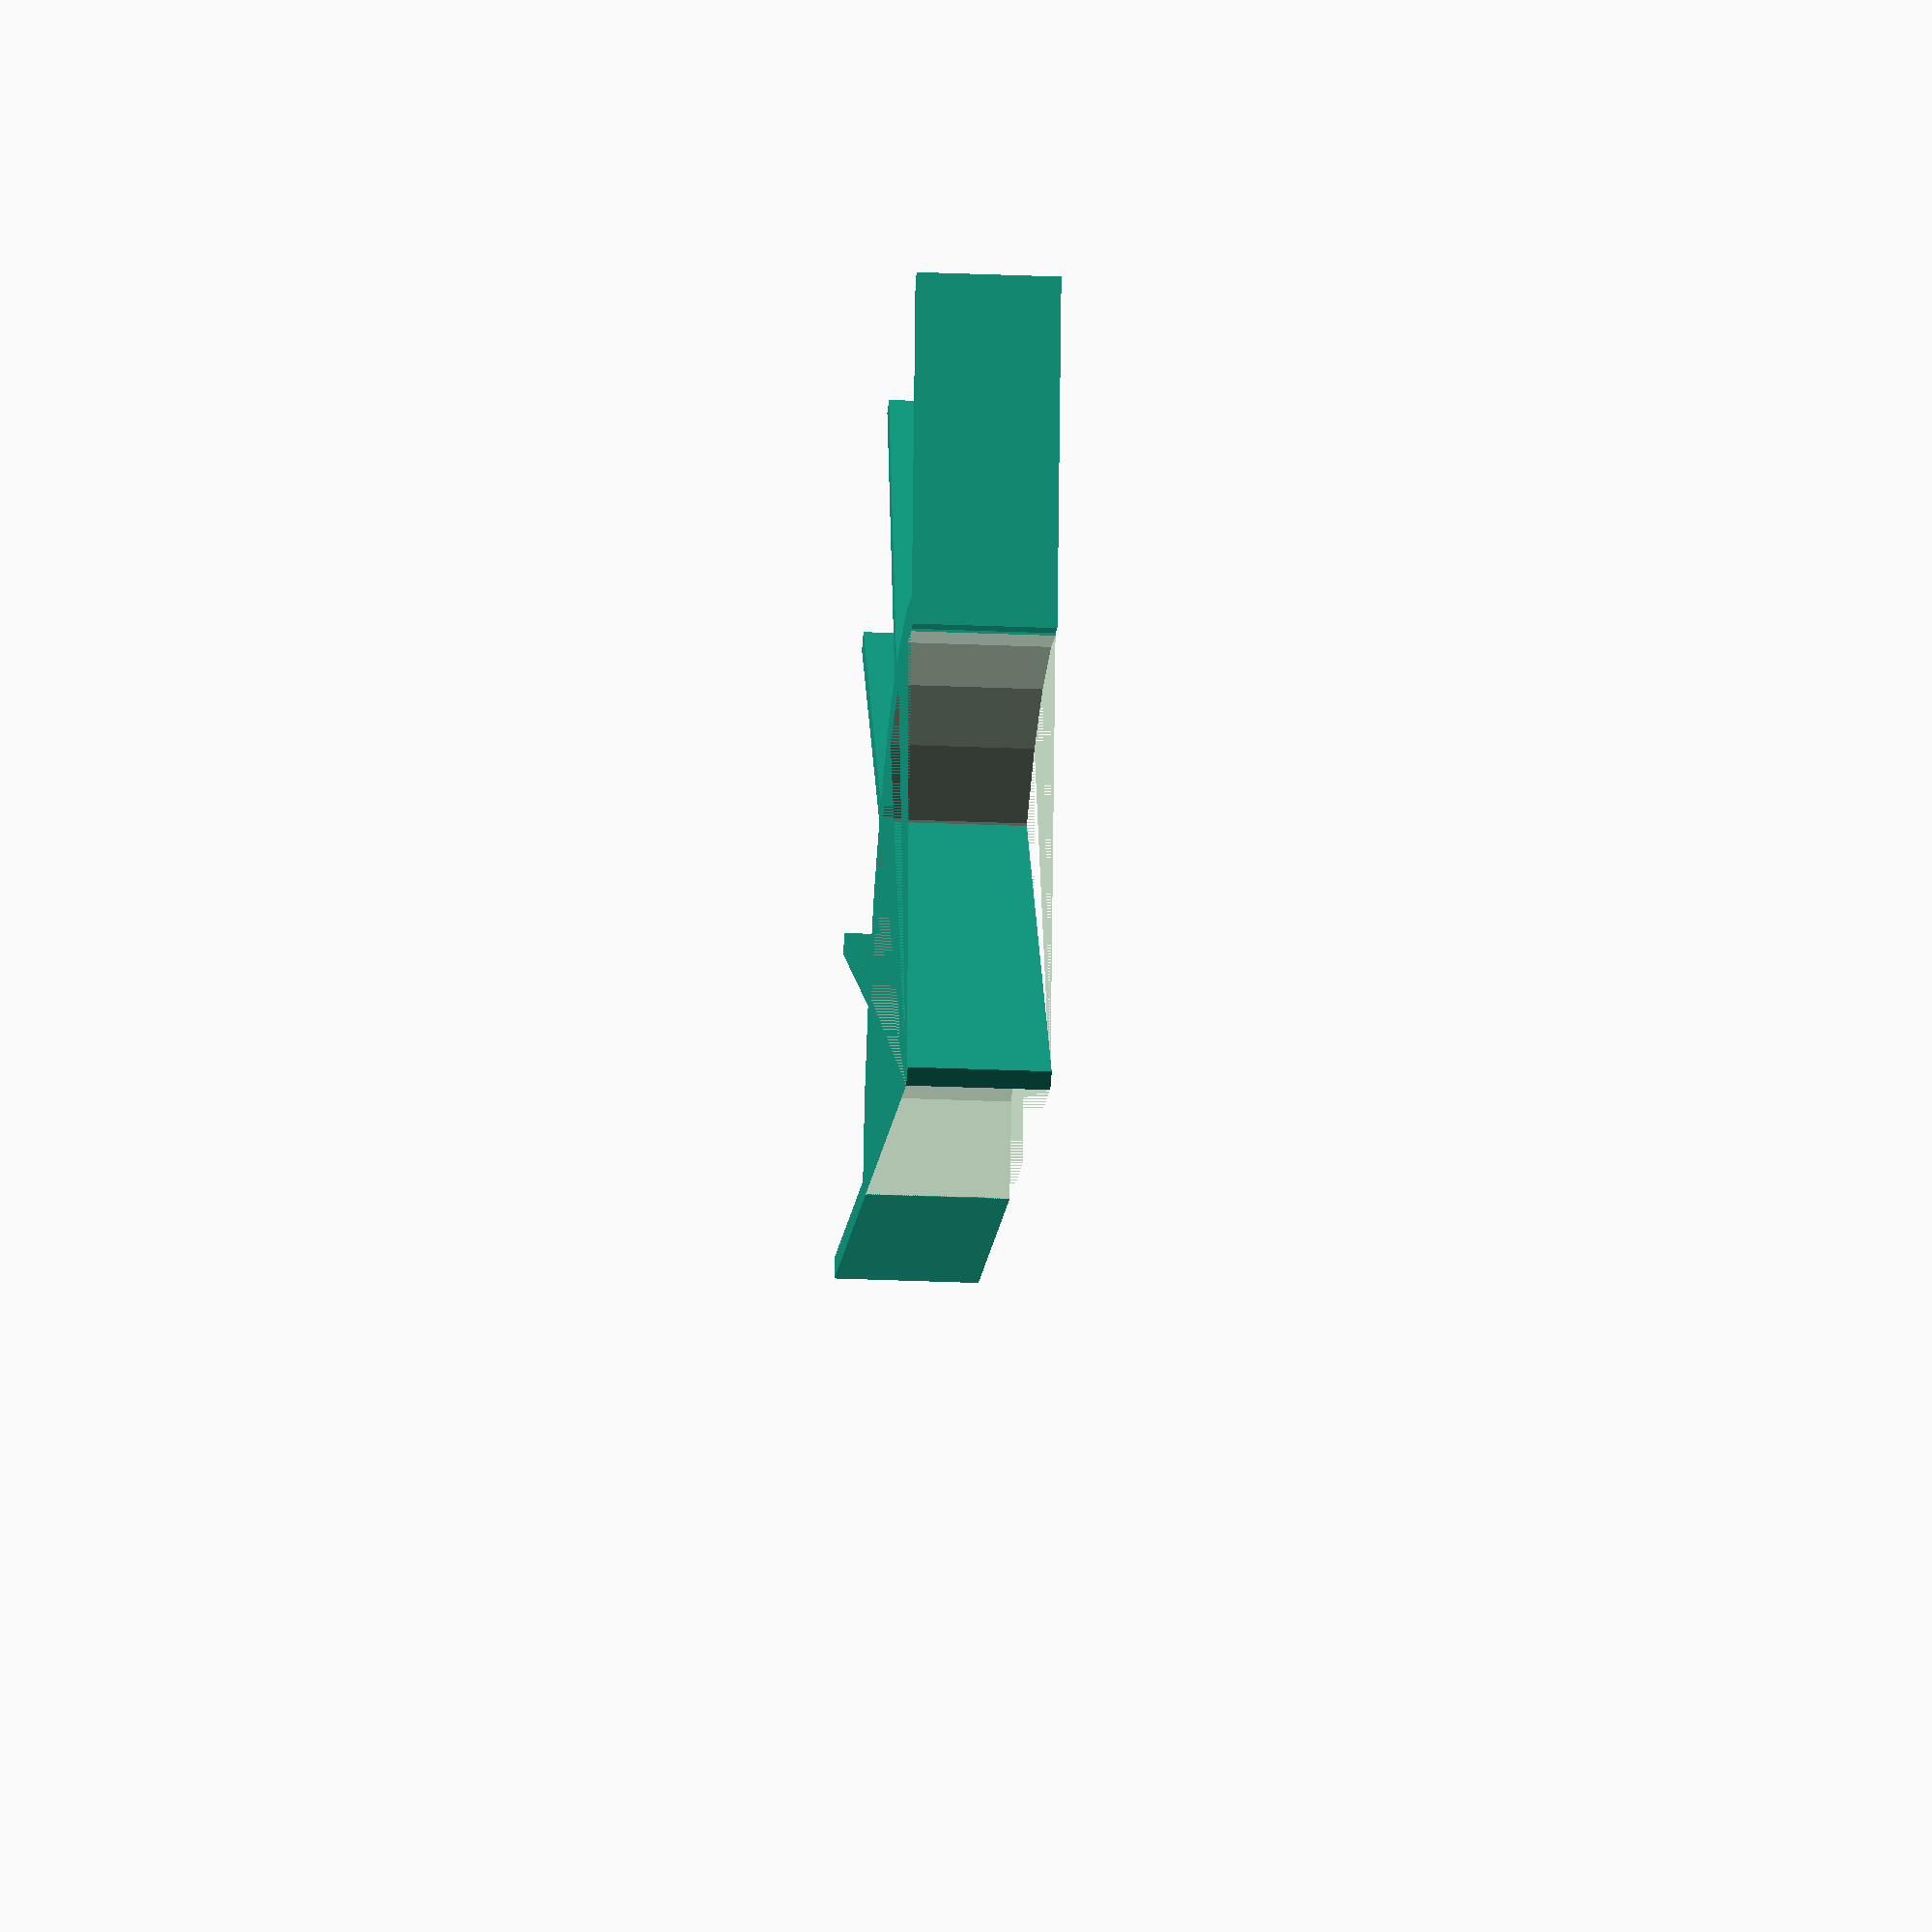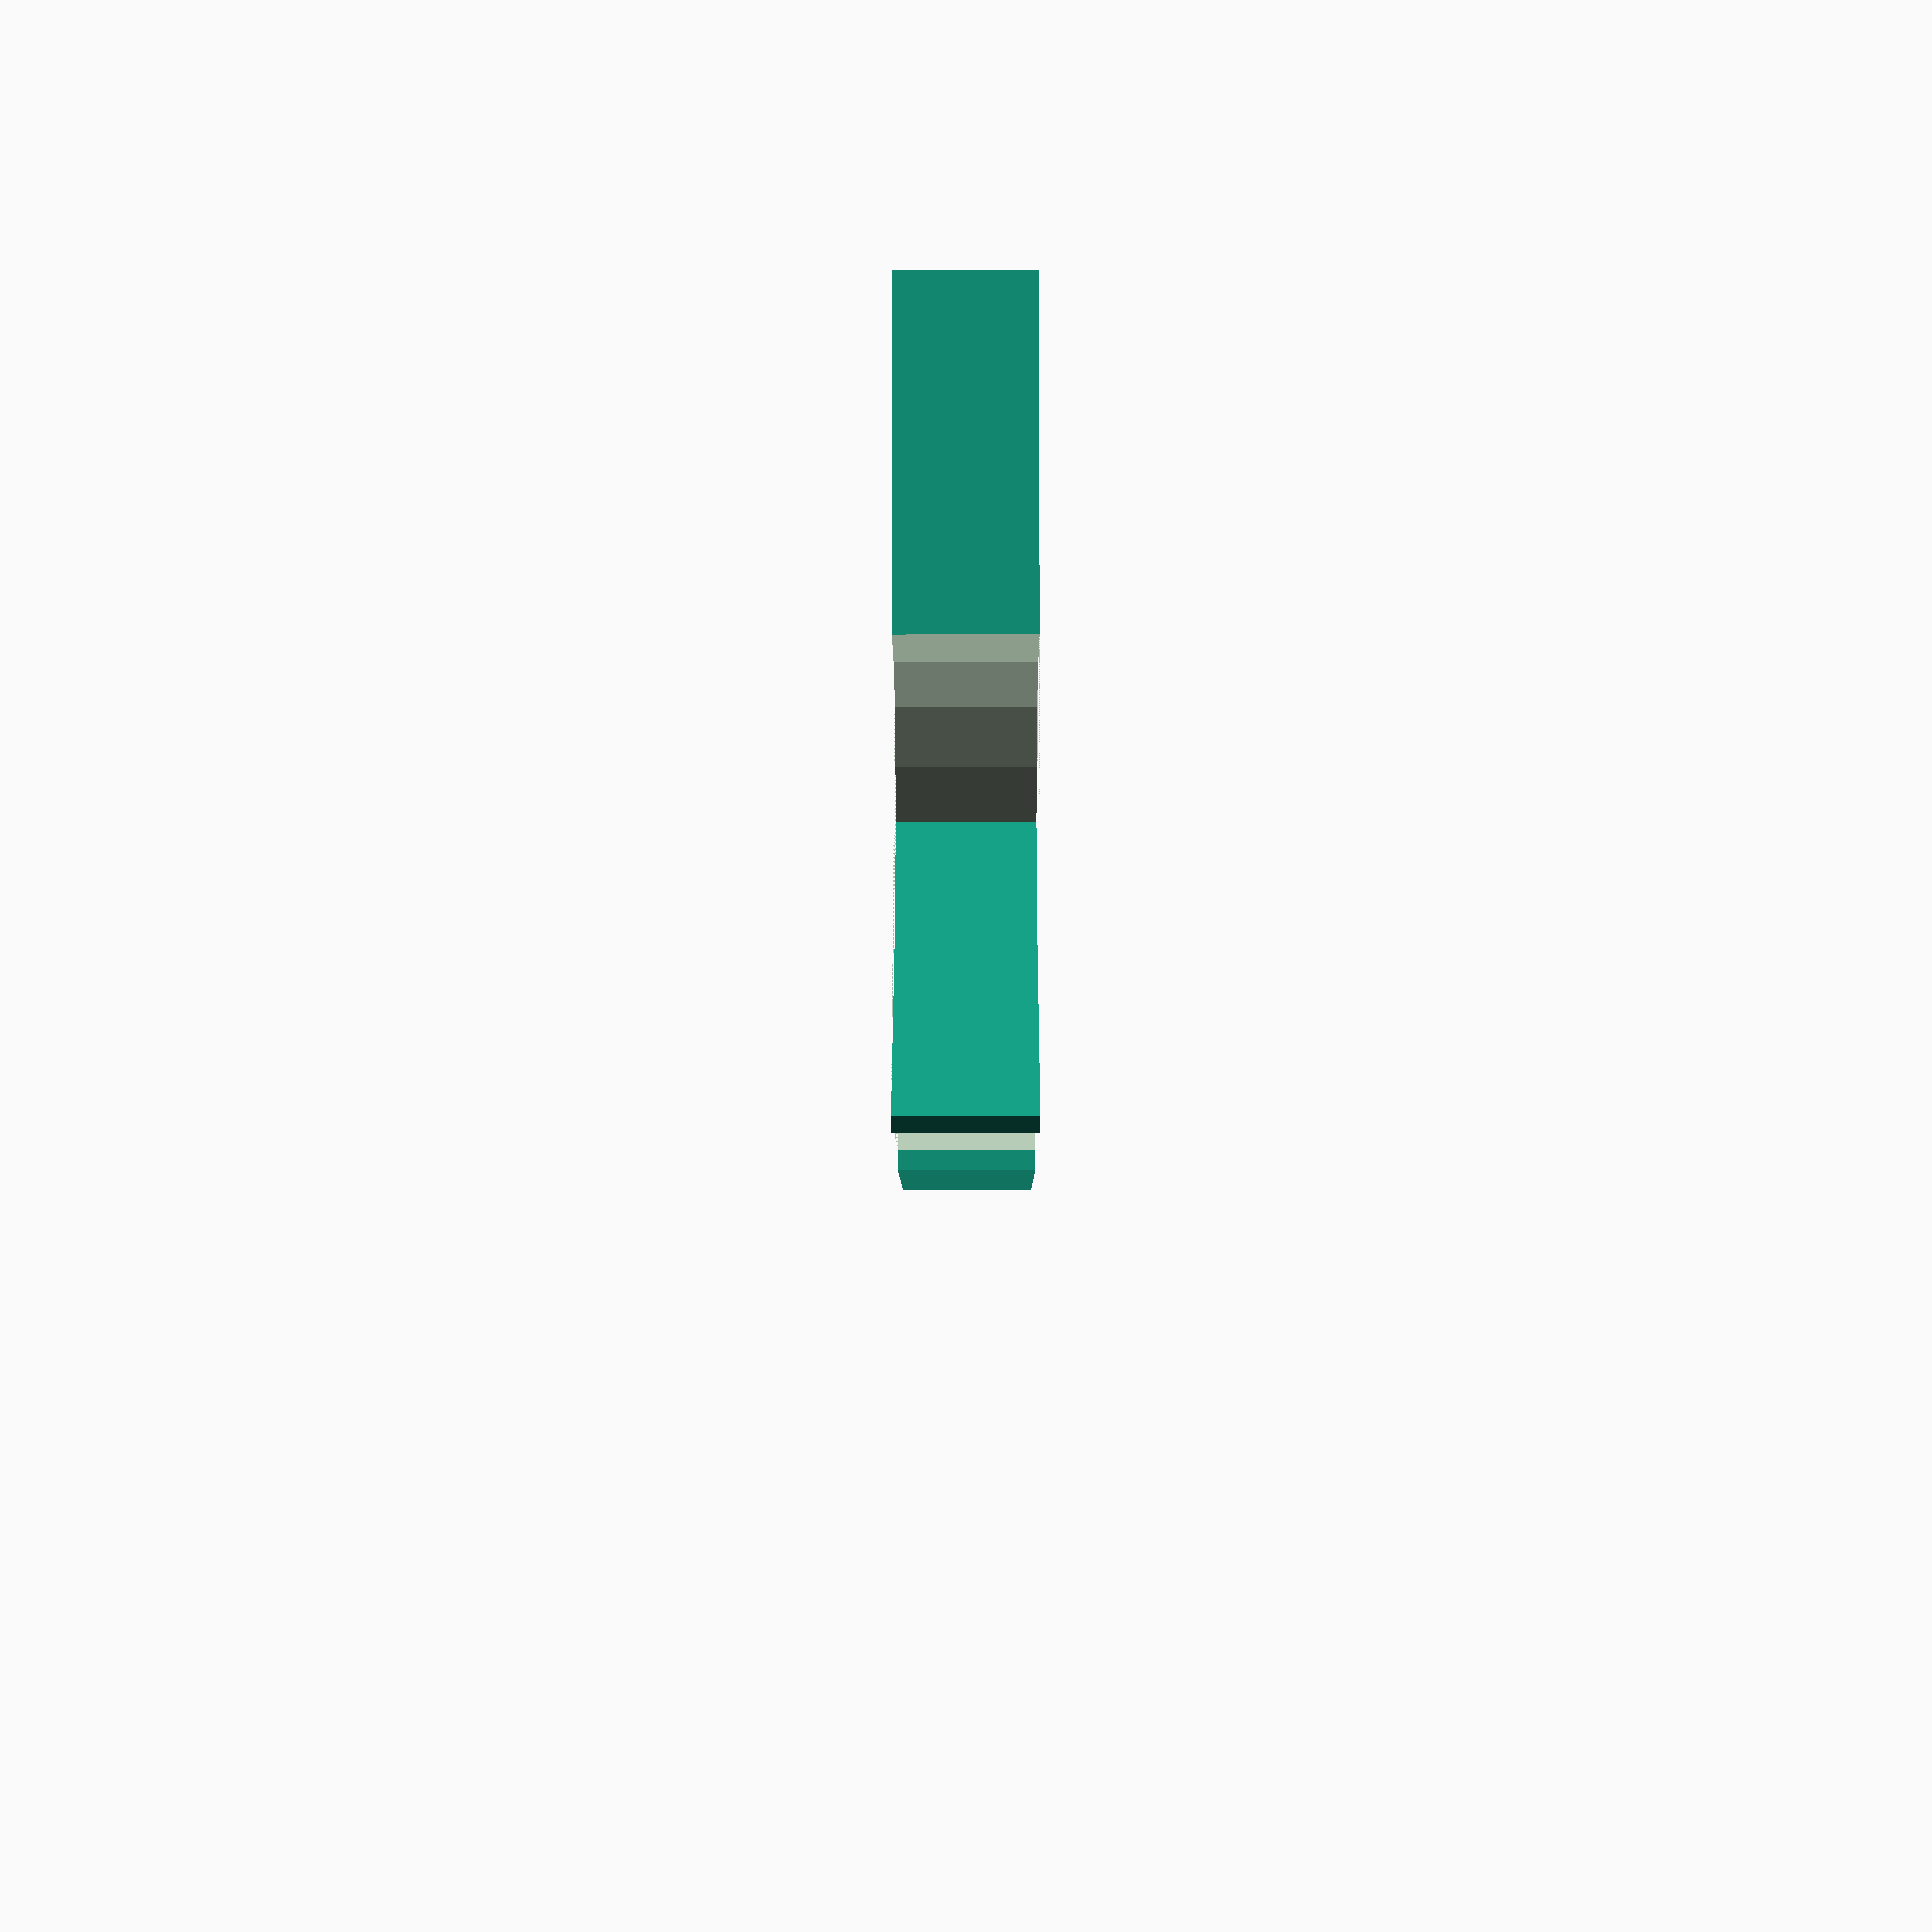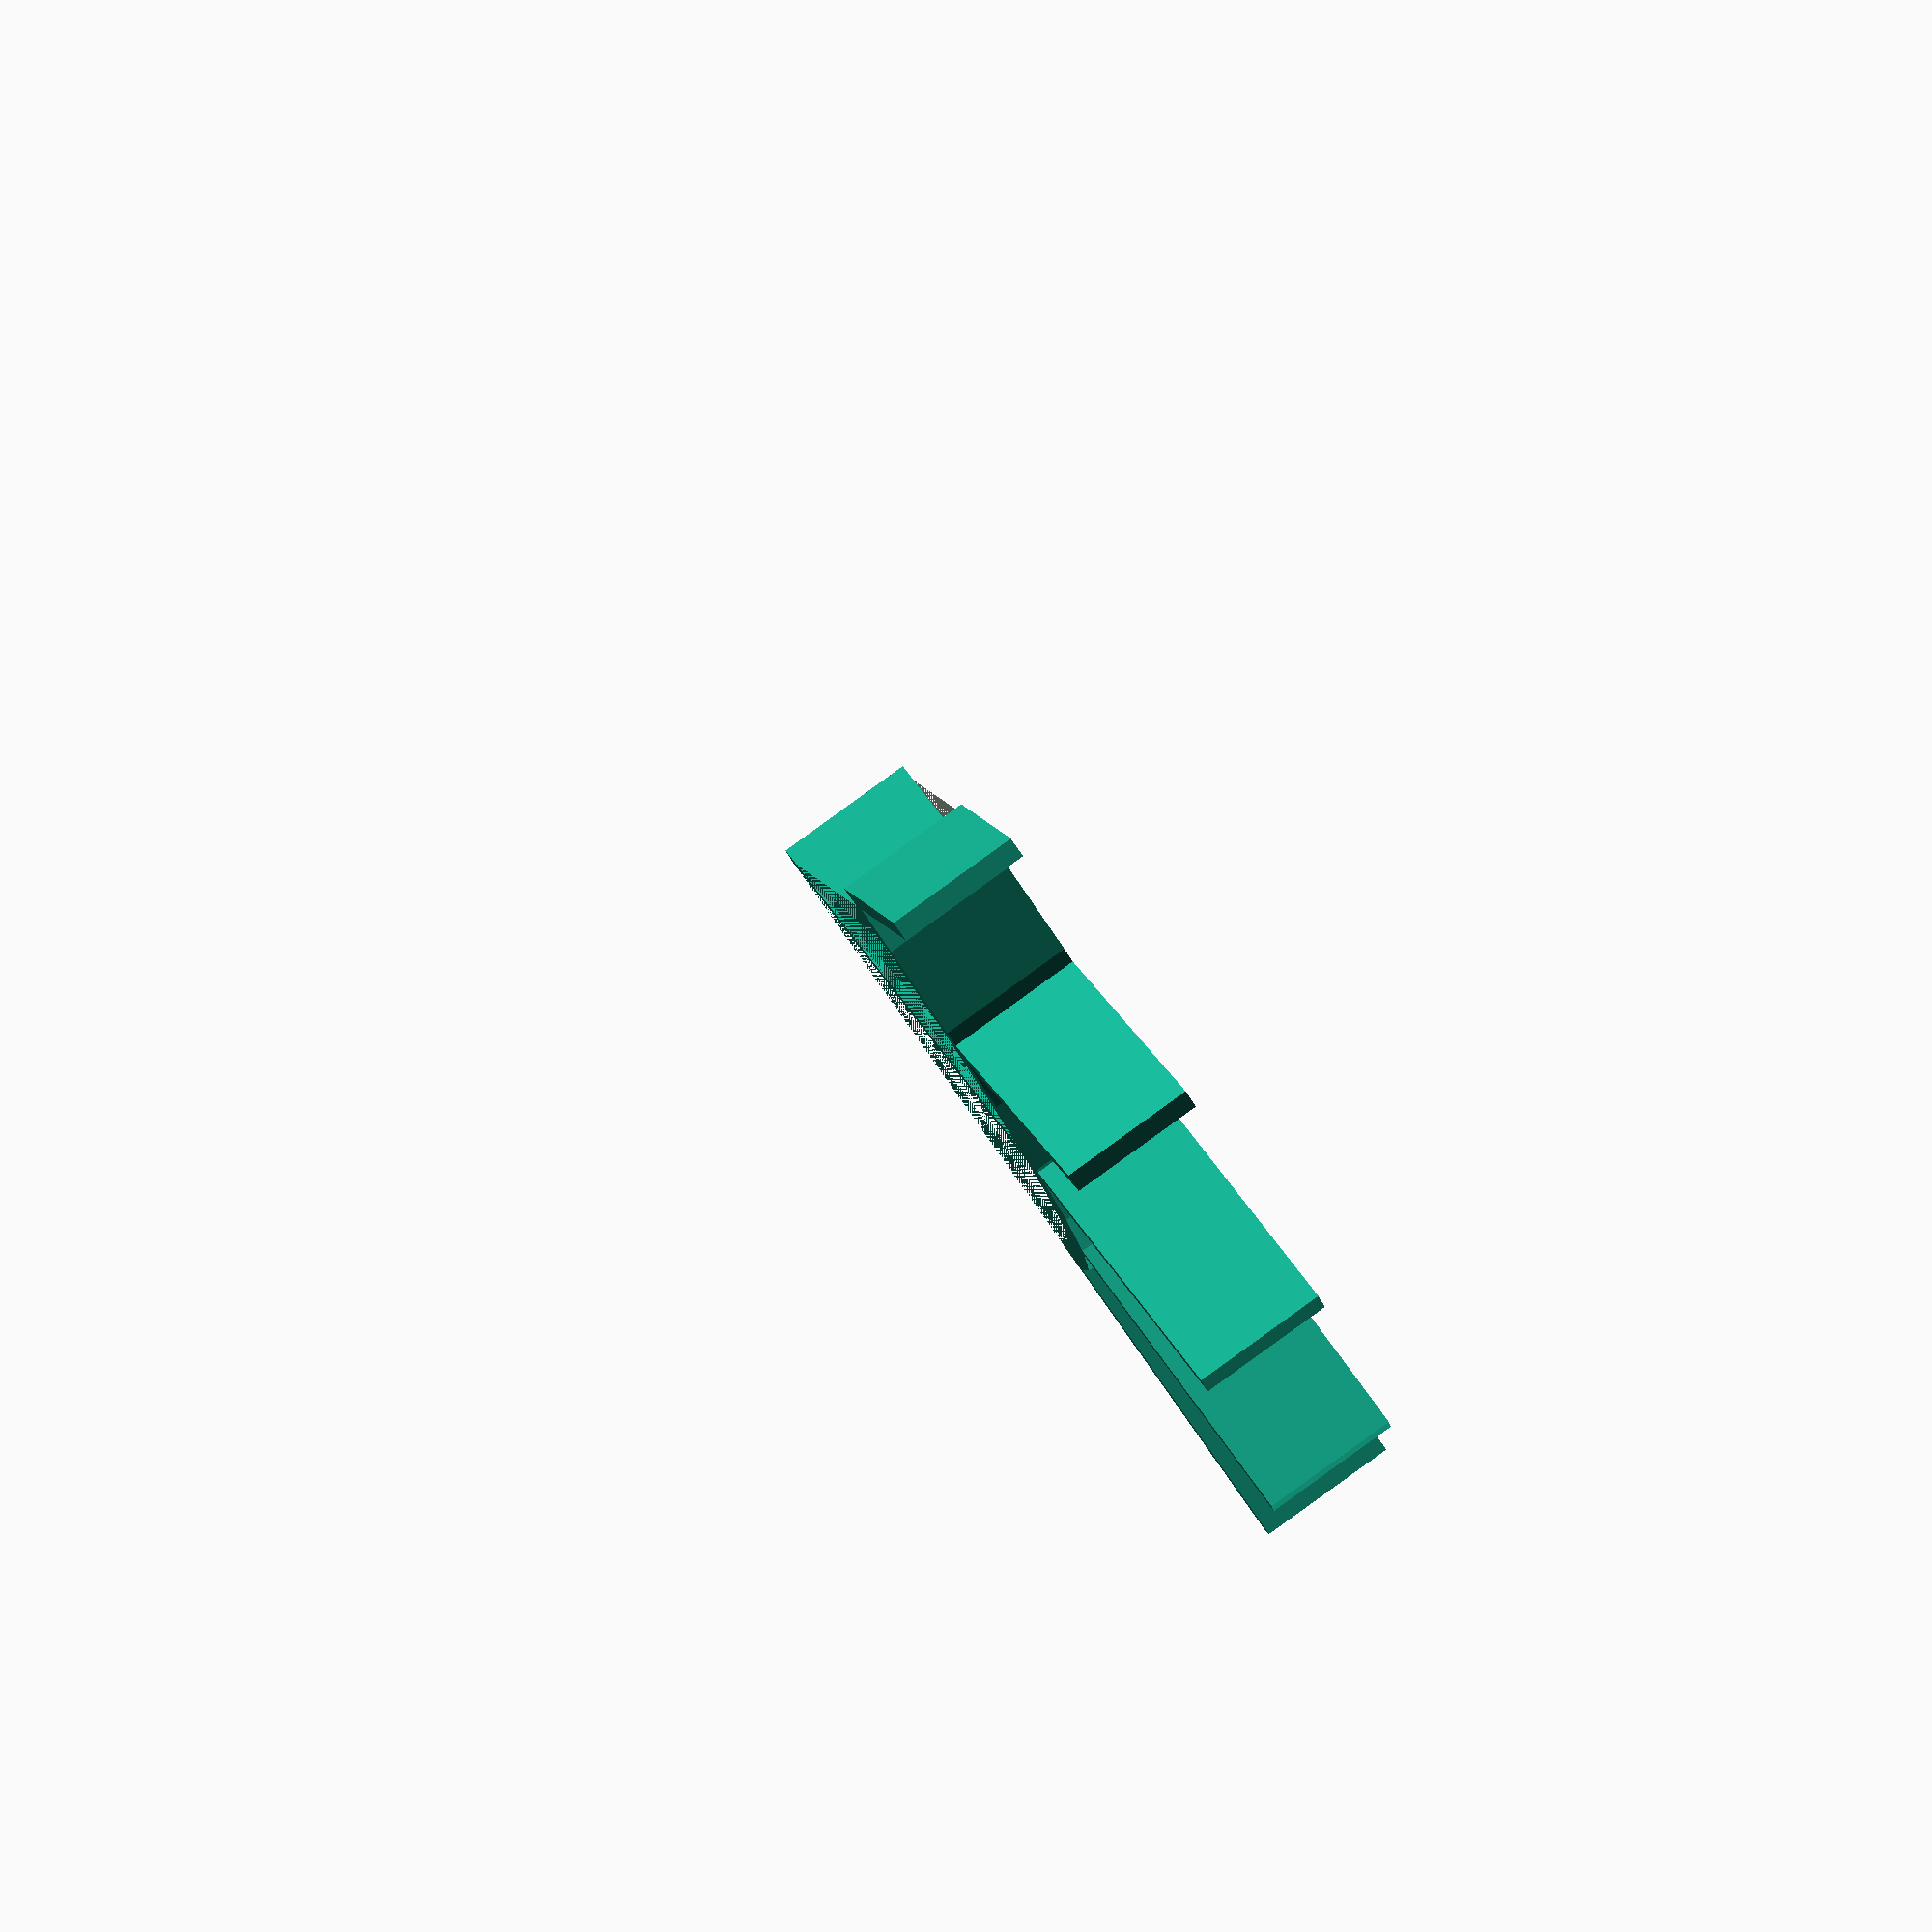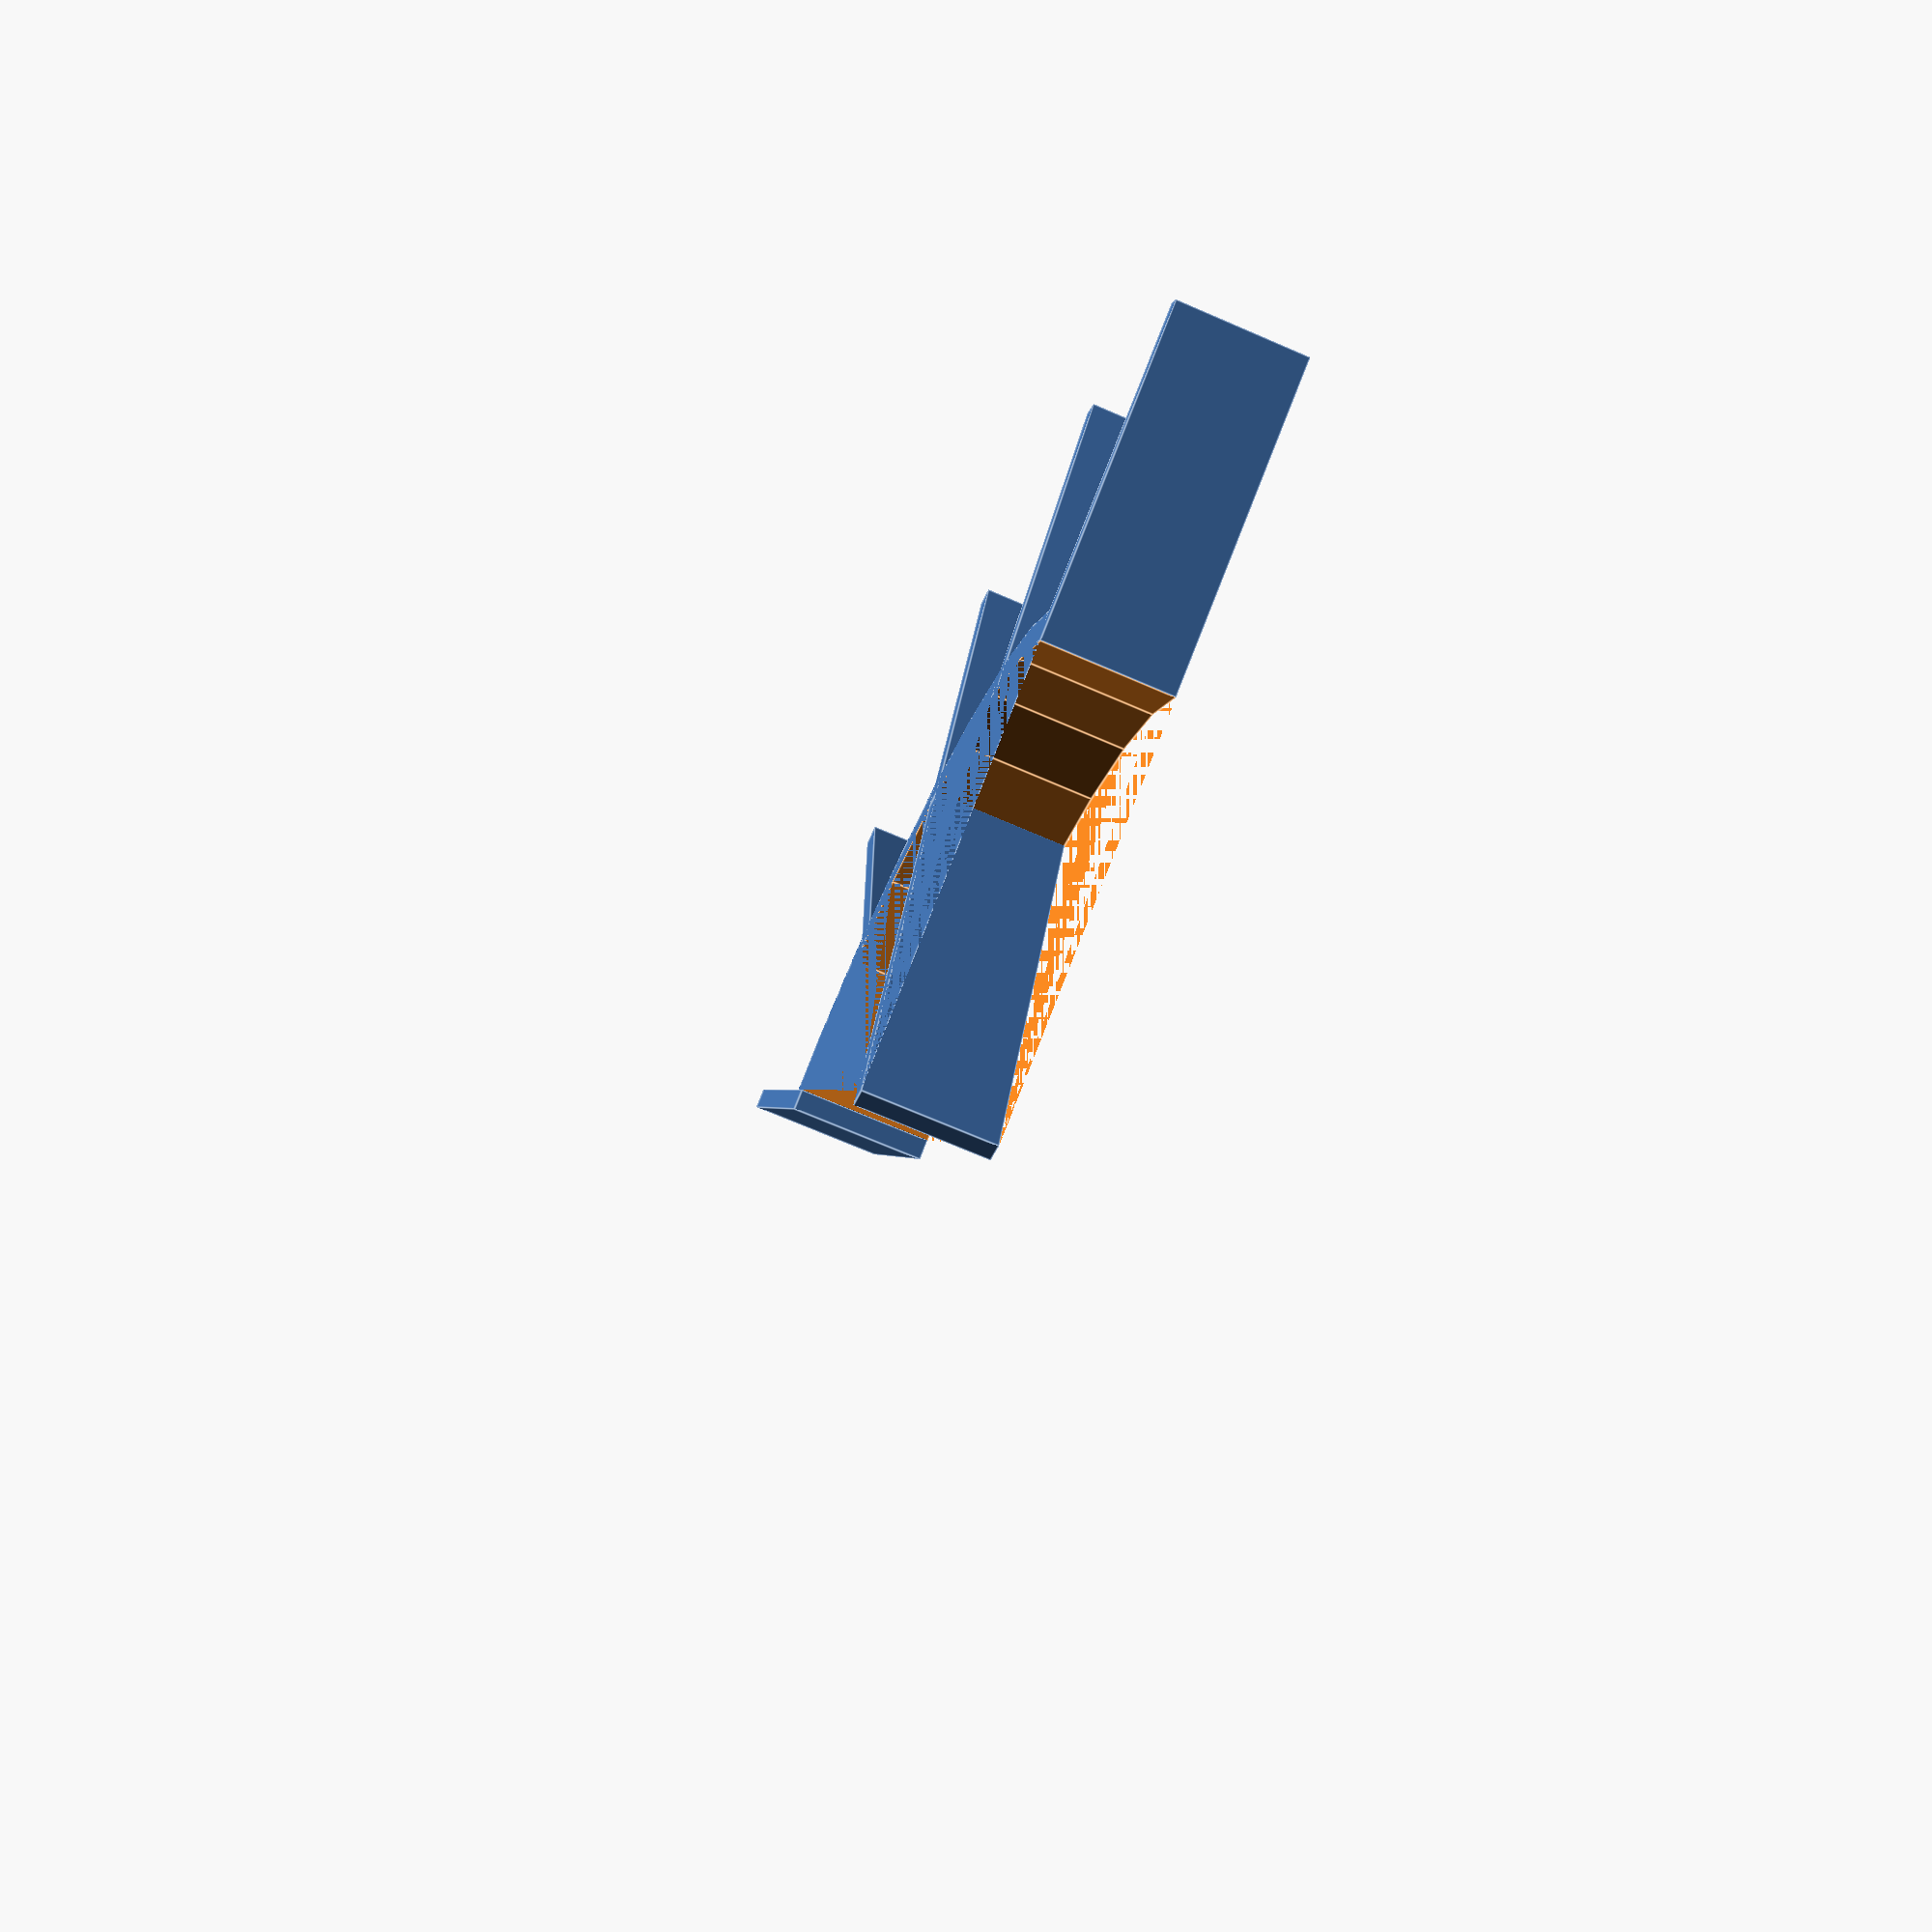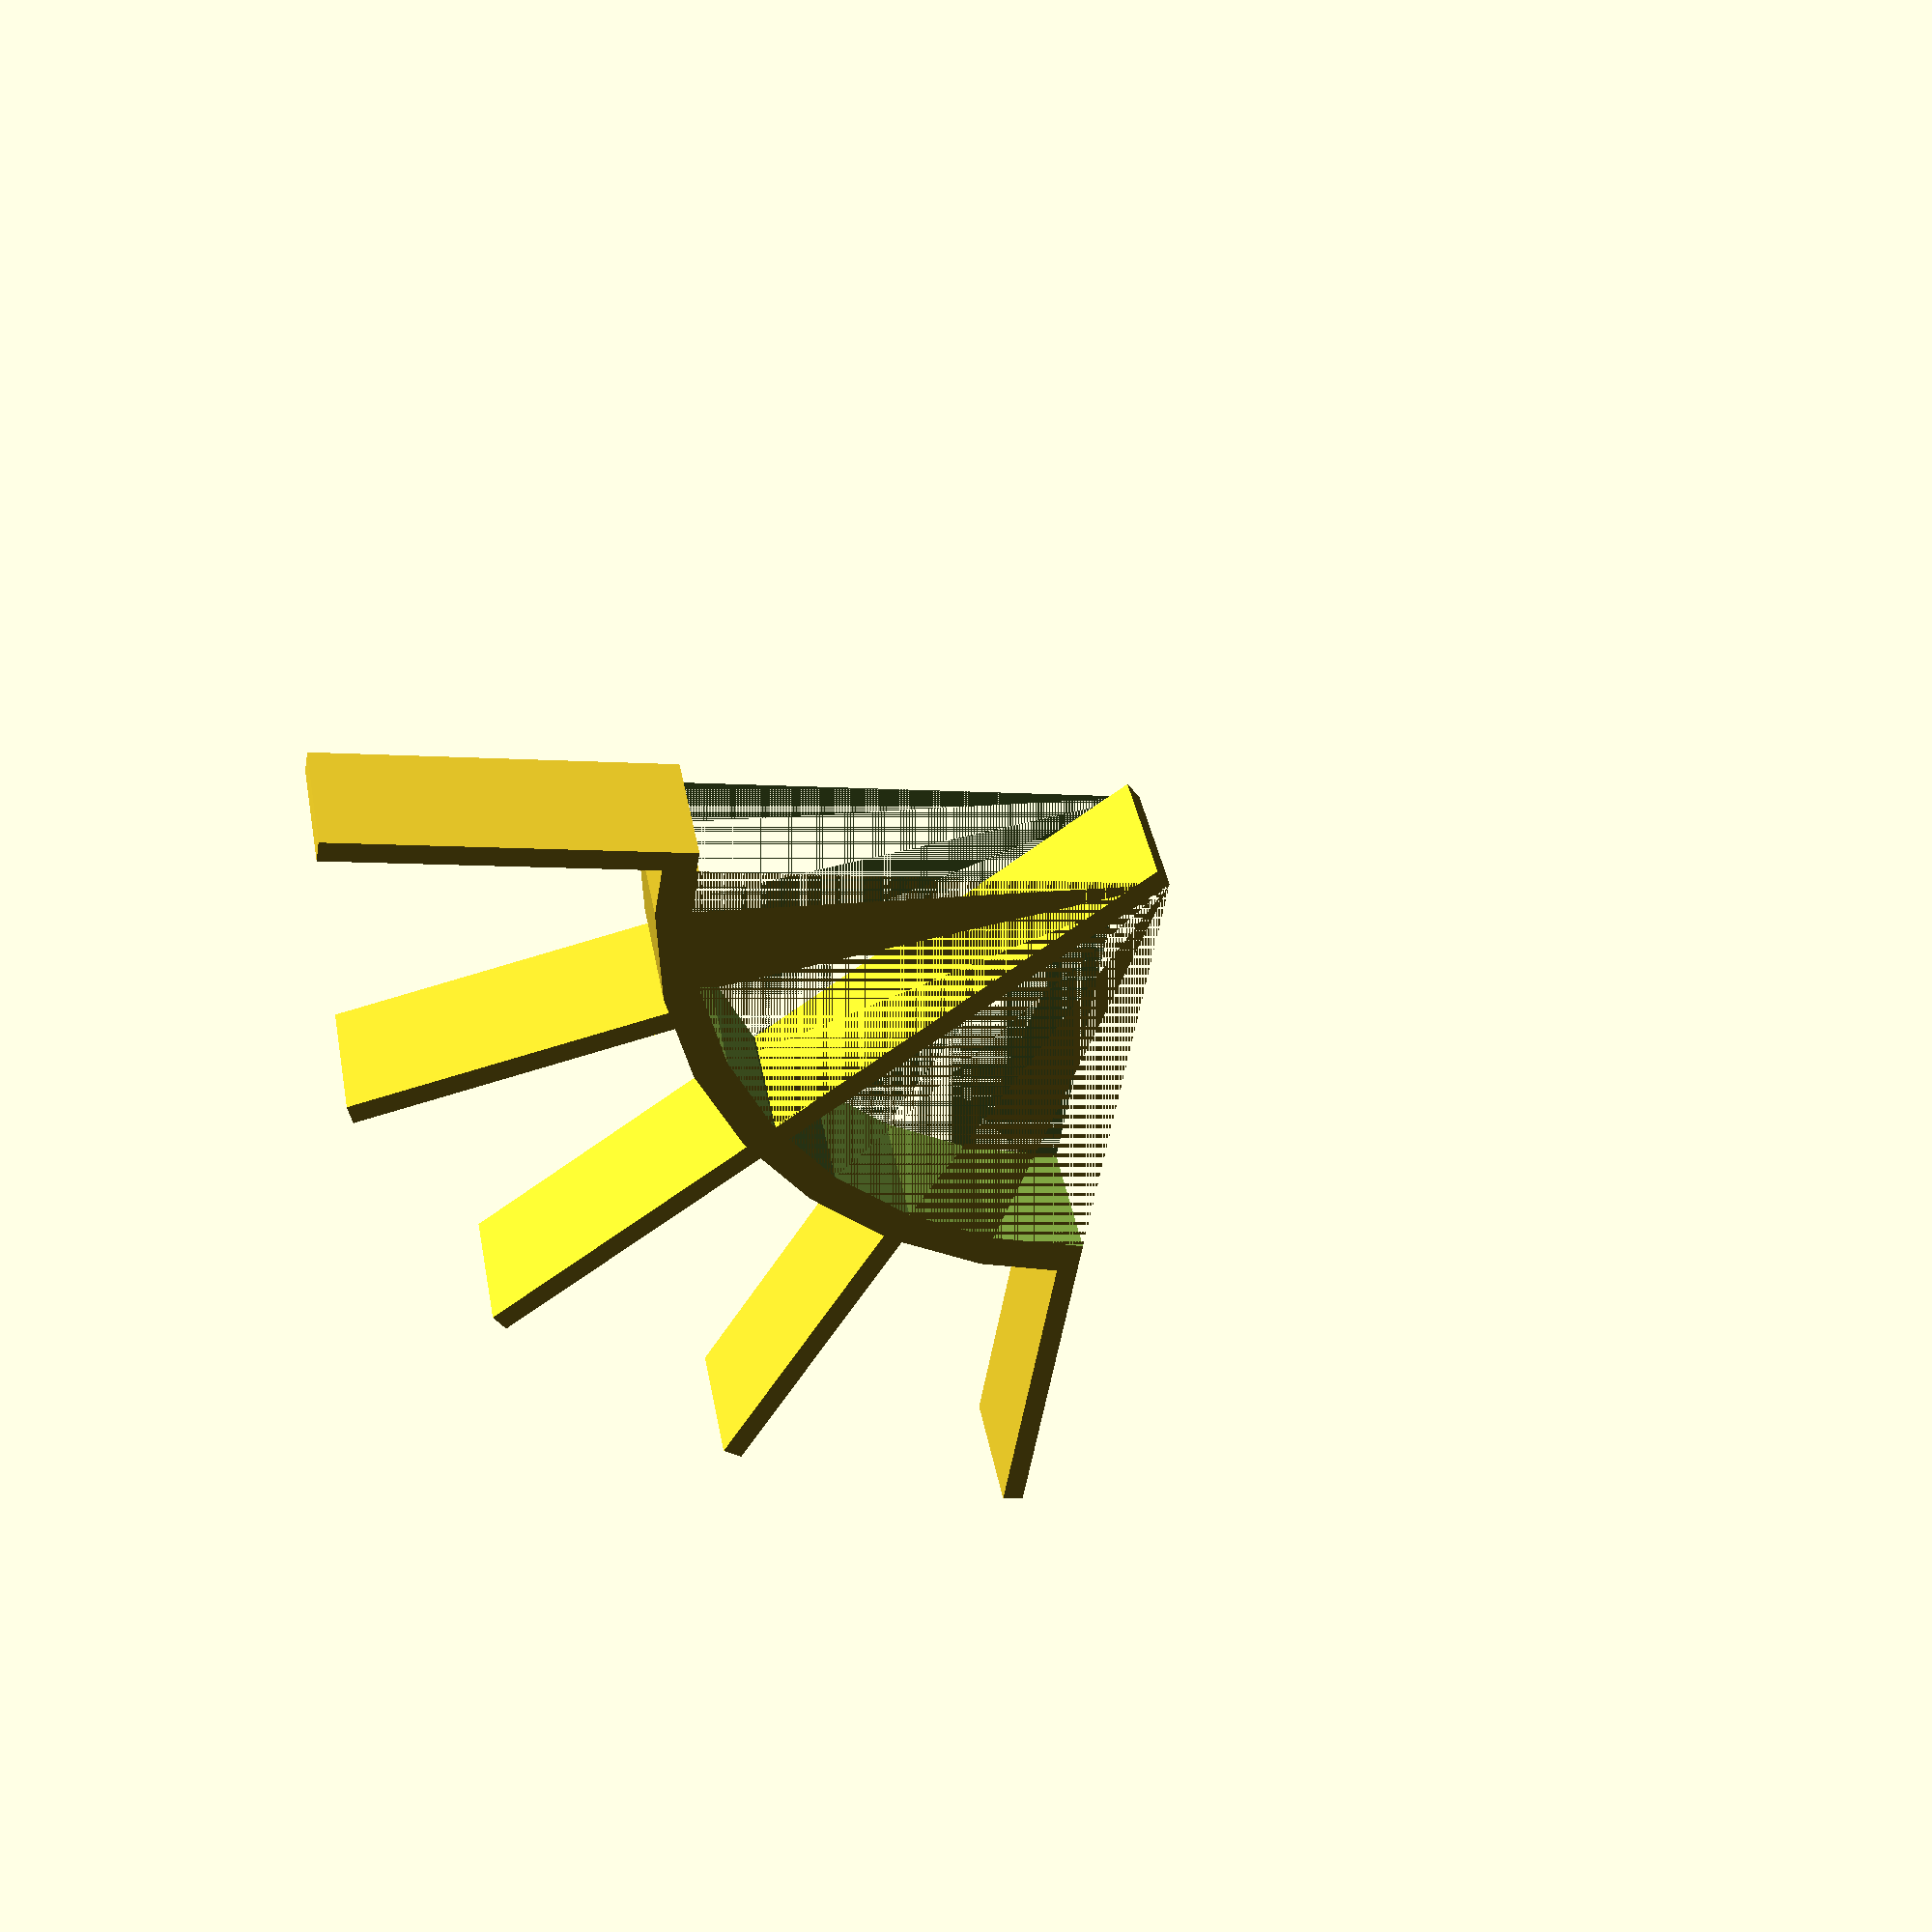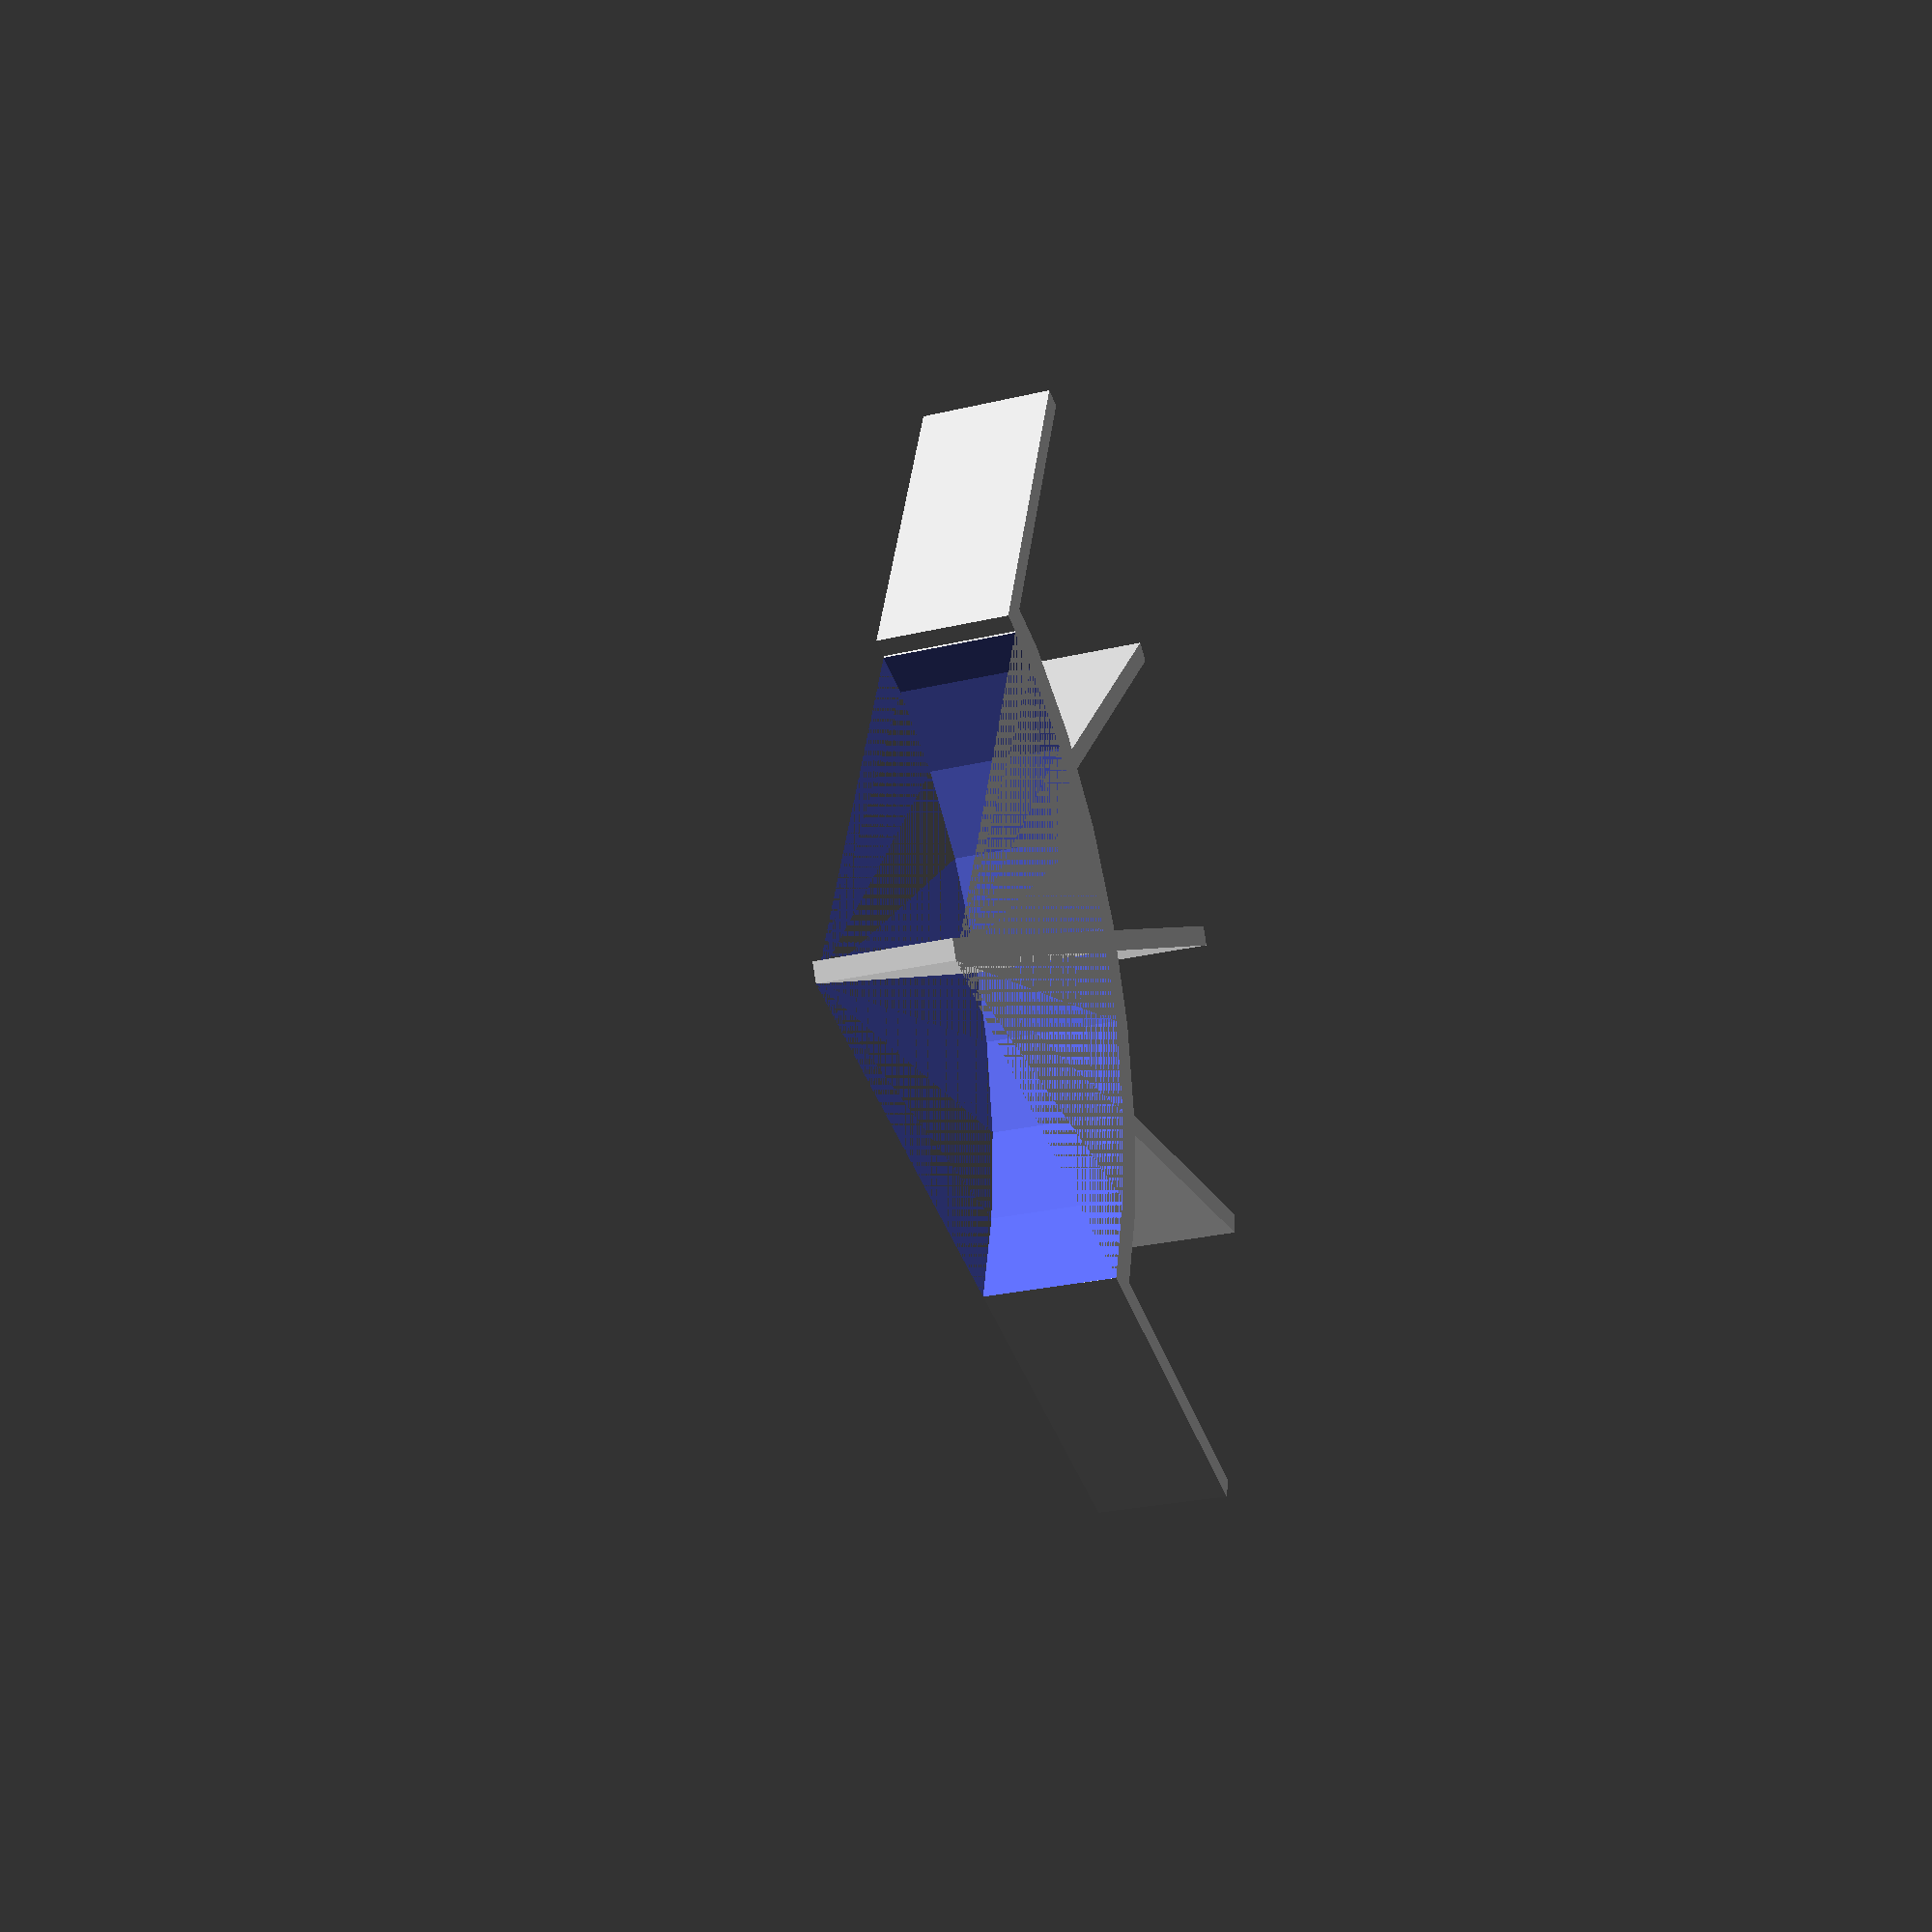
<openscad>
module courbe() {
	intersection() {
		difference() {
			cylinder(20, r=70);
			cylinder(20, r=65);
		}
		cube([70, 70, 20]);
	}
}

module pales() {
	for (i=[0:1:4]){
		rotate([0,0,90*i/4])
			translate([65,0,0])
				cube([50,3,20]);
	}
	rotate([0,0,45])cube([65,3,20]);
}
				
courbe();
pales();
</openscad>
<views>
elev=200.8 azim=172.7 roll=275.0 proj=o view=solid
elev=184.5 azim=88.4 roll=89.9 proj=p view=wireframe
elev=95.5 azim=193.5 roll=125.9 proj=o view=wireframe
elev=250.3 azim=157.2 roll=113.5 proj=p view=edges
elev=141.2 azim=260.3 roll=10.2 proj=p view=wireframe
elev=25.0 azim=20.3 roll=291.5 proj=p view=wireframe
</views>
